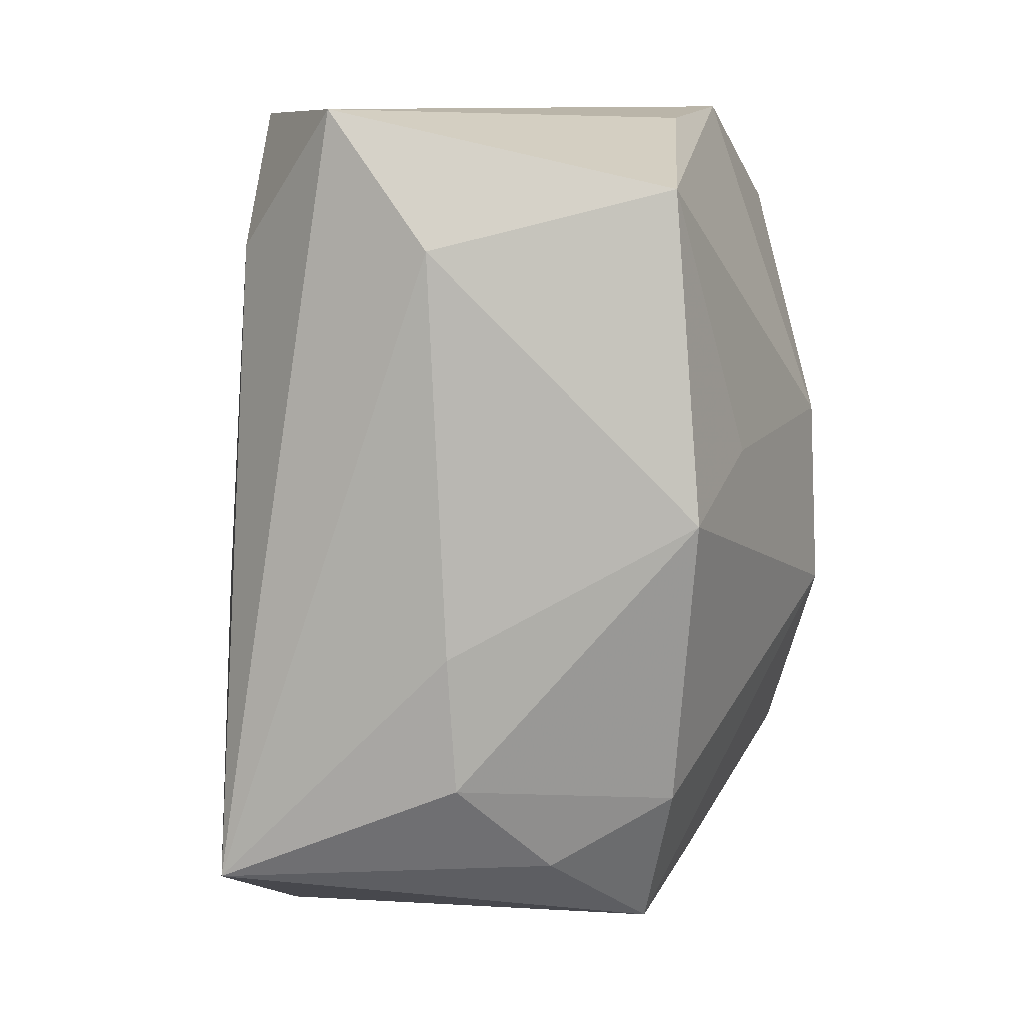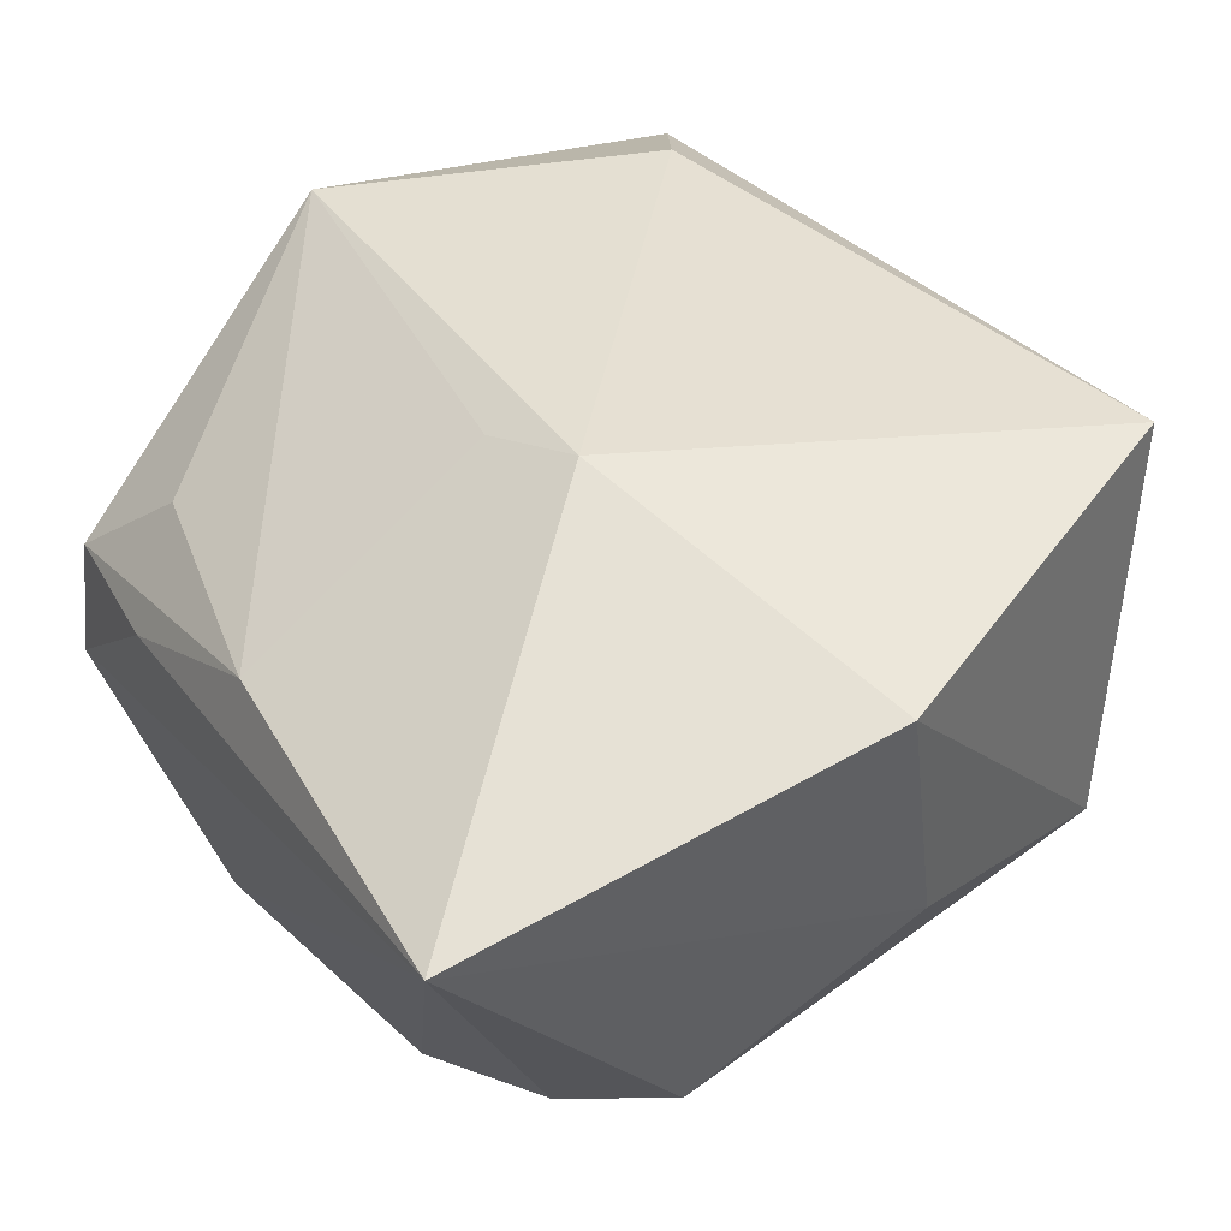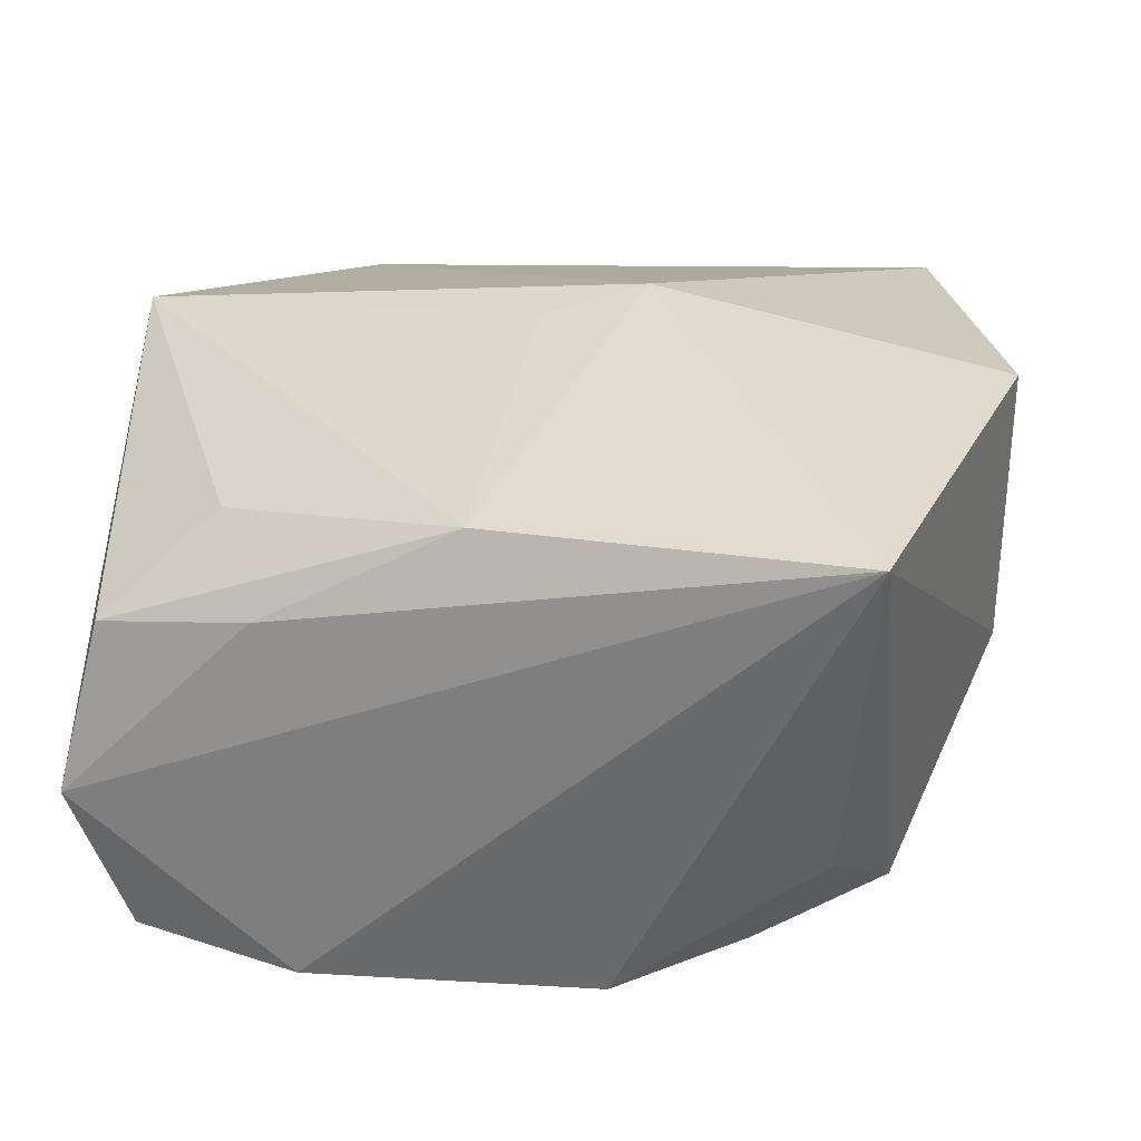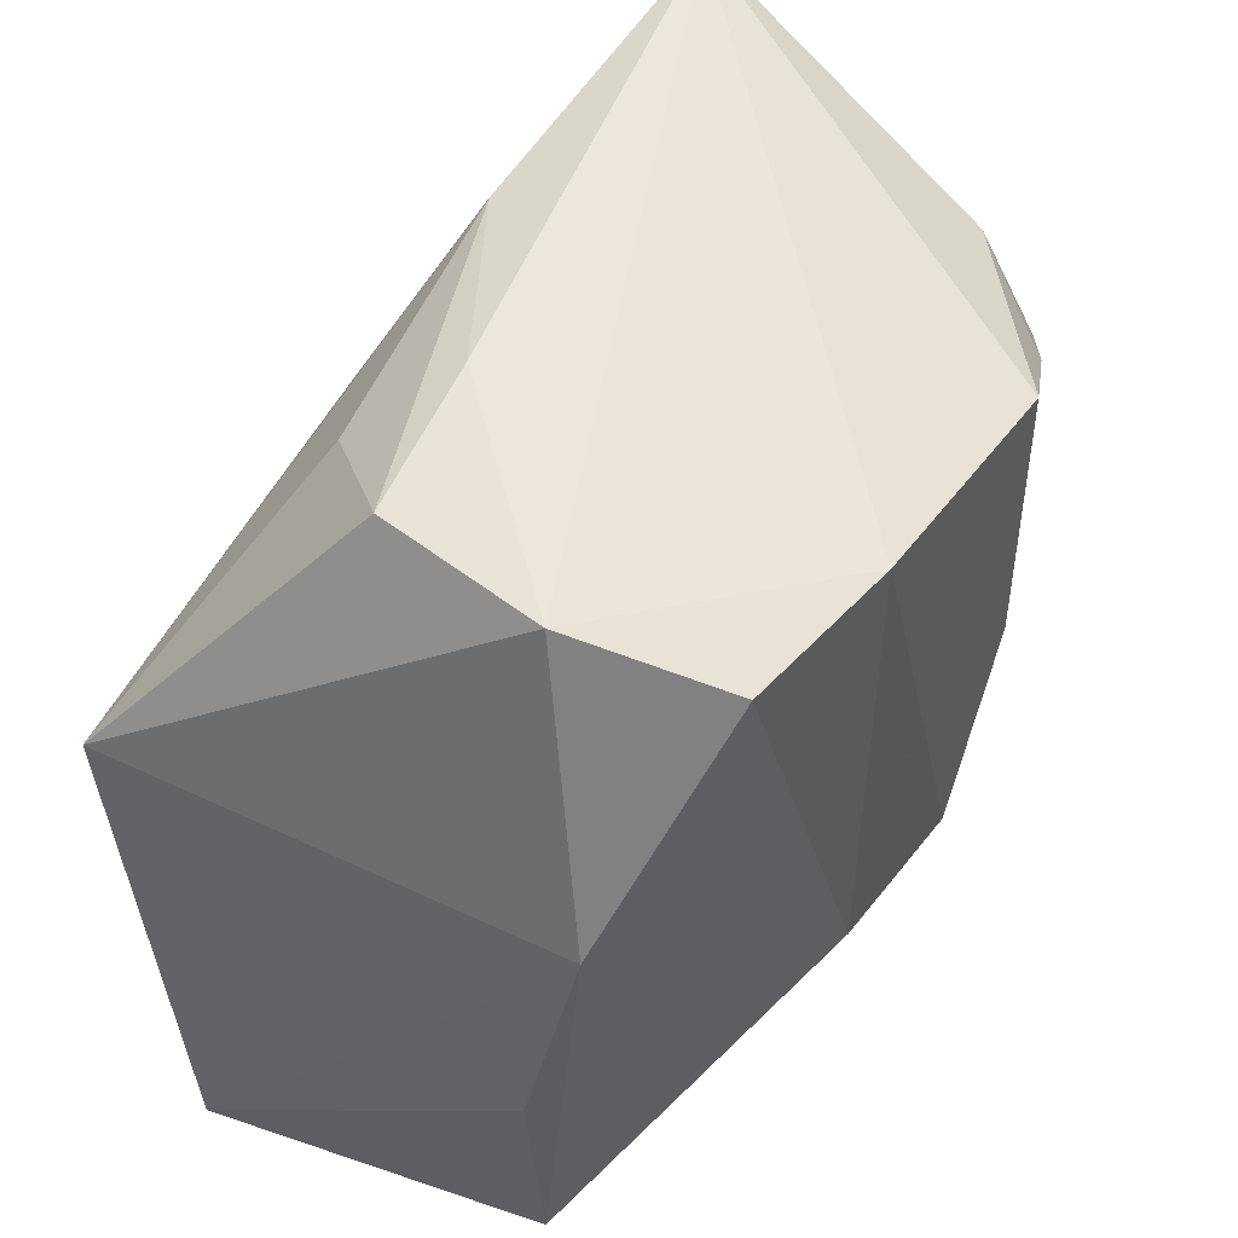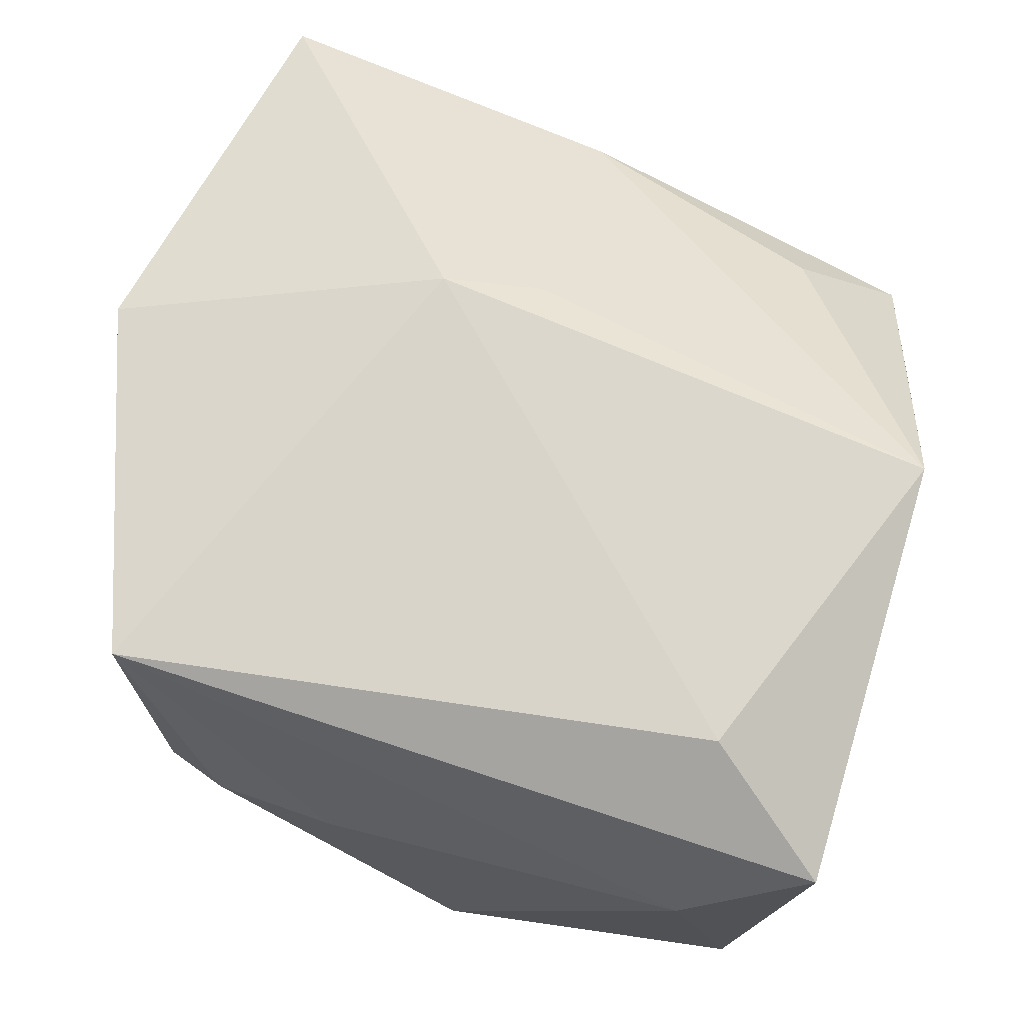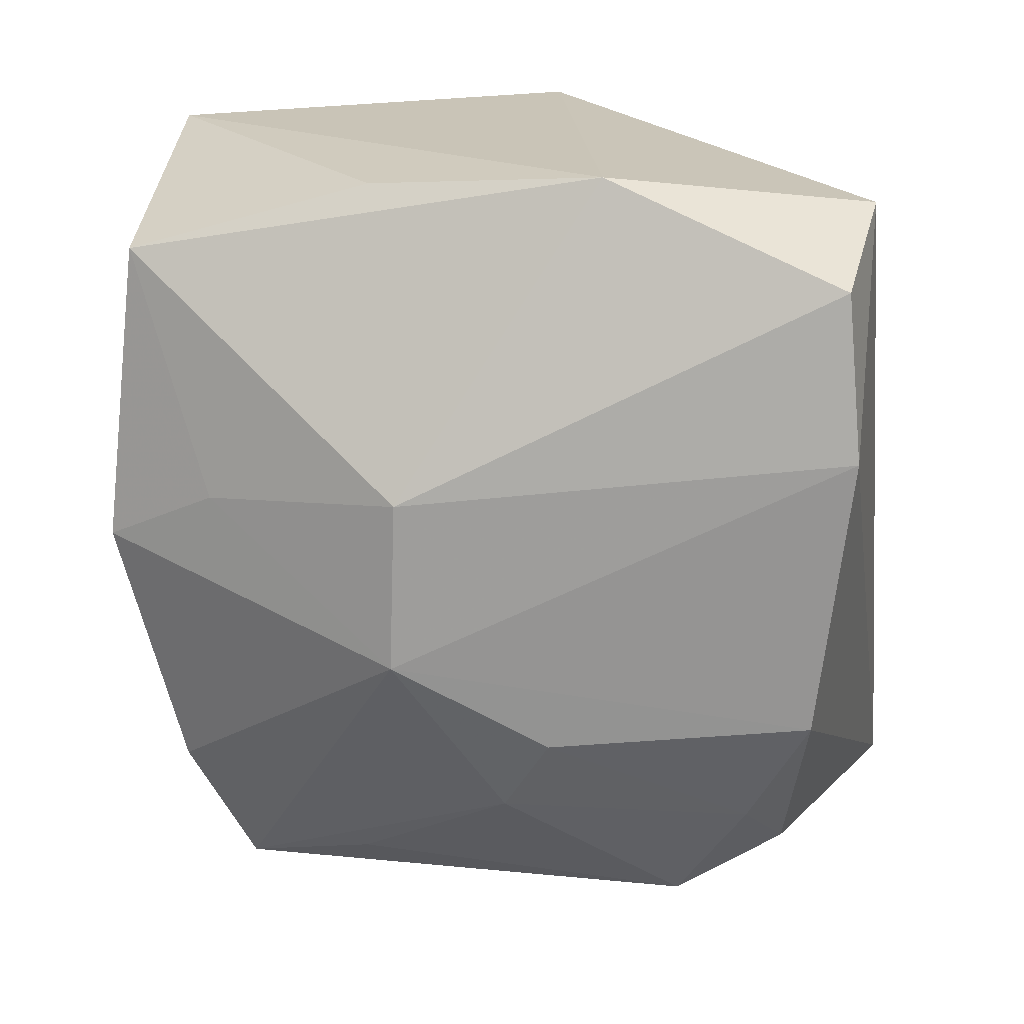
<metadata>
{"format":"obj","ext":"obj","renderer":"f3d","projection":"perspective","resolution":1024,"background":"white","views":[{"elev":-77.5,"azim":88.3,"up":"+Y"},{"elev":42.2,"azim":-121.0,"up":"+Z"},{"elev":15.2,"azim":-161.2,"up":"+Z"},{"elev":46.5,"azim":119.0,"up":"+Y"},{"elev":68.9,"azim":20.4,"up":"+Z"},{"elev":-67.2,"azim":95.0,"up":"+Z"}]}
</metadata>
<code>
v 0.007795 -0.01971 -0.01394
v -0.01466 -0.001864 -0.01845
v -0.01738 0.01461 -0.01776
v 0.01343 0.02194 0.008332
v -0.0191 -0.02453 0.01749
v -0.02062 -0.01236 -0.0124
v -0.02773 0.02693 0.009303
v 0.02791 -0.02153 0.01176
v 0.01911 -0.01636 0.01706
v 0.02007 -0.02506 0.005667
v 0.02292 0.02588 -0.009297
v -0.002008 0.008944 0.01864
v 0.009588 0.02661 0.002846
v -0.02226 -0.02097 -0.009049
v -0.008186 0.006524 0.02043
v 0.00455 -0.02725 -0.01085
v -0.02823 -0.004149 -0.002699
v 0.02594 0.005761 0.01772
v 0.02013 0.02563 0.001731
v 0.008398 -0.007015 -0.01967
v 0.008959 0.02282 -0.0204
v -0.02303 0.01742 -0.01135
v -0.02962 -0.0009109 0.01476
v 0.01982 0.02291 -0.01849
v -0.004058 -0.02727 0.003816
v -0.002806 -0.008373 -0.0204
v -0.01318 -0.02457 -0.01023
v -0.02475 0.009606 -0.01456
v -0.003382 0.02544 0.009291
v -0.01227 -0.02727 0.003048
v 0.02719 -0.007145 -0.009776
v 0.02722 0.008059 -0.01341
v -0.009557 0.001509 -0.02036
v 0.02399 -0.02344 -0.008928
v -0.01766 -0.02495 -0.002882
v -0.009759 0.01905 -0.0204
f 18 11 19
f 32 11 18
f 8 32 18
f 7 36 22
f 7 11 21
f 21 36 7
f 7 15 29
f 13 11 7
f 13 19 11
f 7 29 13
f 13 29 19
f 23 15 7
f 5 15 23
f 23 7 17
f 23 14 5
f 17 14 23
f 26 21 20
f 36 21 26
f 9 8 18
f 5 8 9
f 18 15 9
f 9 15 5
f 20 32 34
f 28 14 17
f 17 7 28
f 7 22 28
f 11 32 24
f 24 21 11
f 24 32 20
f 20 21 24
f 18 19 4
f 4 29 18
f 19 29 4
f 12 15 18
f 18 29 12
f 12 29 15
f 32 8 31
f 31 34 32
f 8 34 31
f 3 22 36
f 3 28 22
f 2 26 14
f 28 3 2
f 20 34 1
f 34 16 1
f 1 26 20
f 1 16 26
f 14 26 27
f 26 16 27
f 10 34 8
f 10 16 34
f 10 8 5
f 14 28 6
f 6 2 14
f 28 2 6
f 36 26 33
f 26 2 33
f 33 3 36
f 33 2 3
f 30 27 16
f 16 10 25
f 25 30 16
f 25 10 5
f 5 30 25
f 14 27 35
f 27 30 35
f 5 14 35
f 35 30 5

</code>
